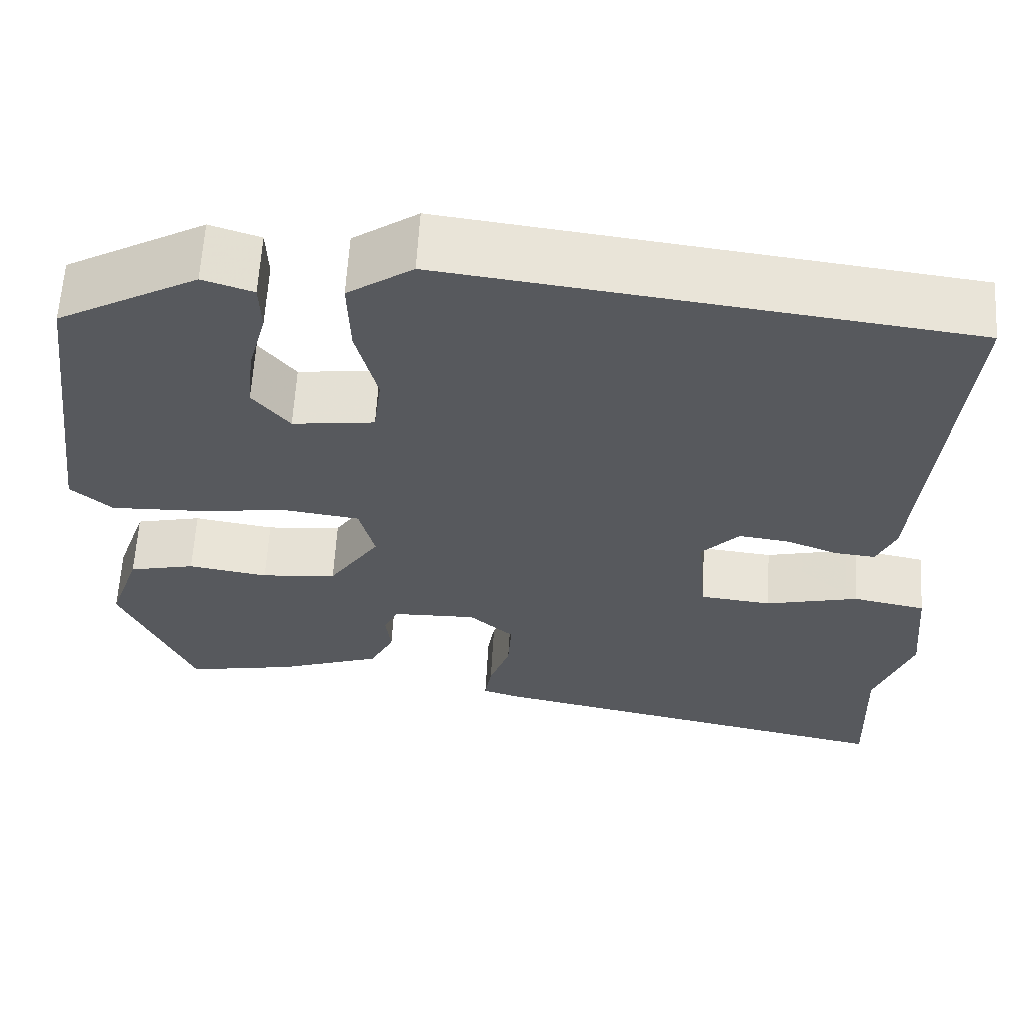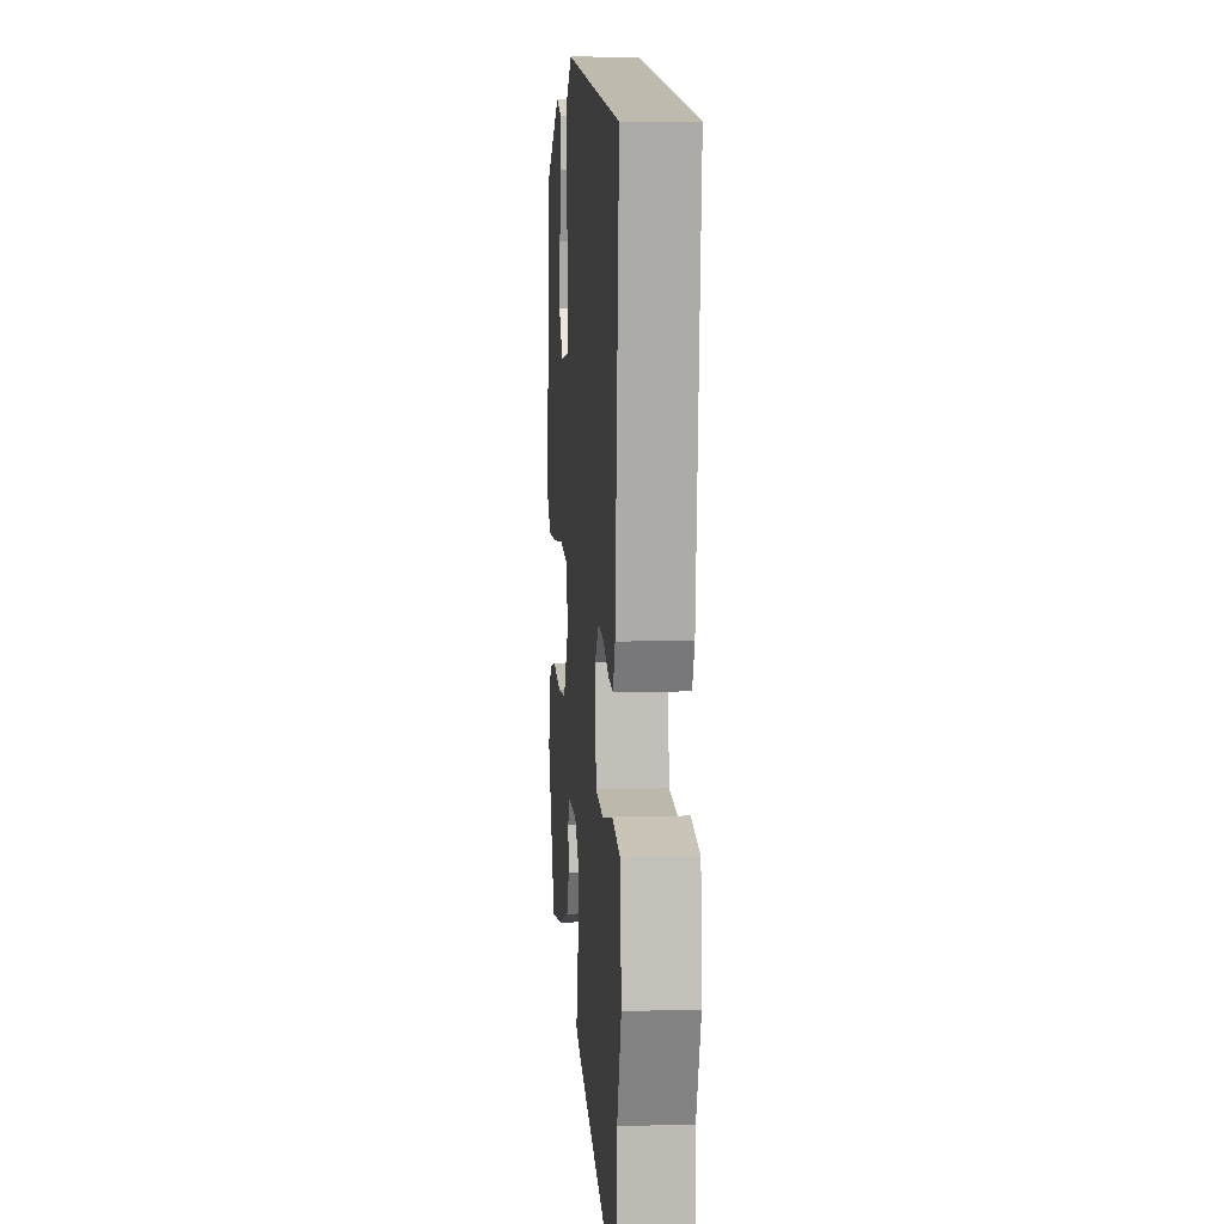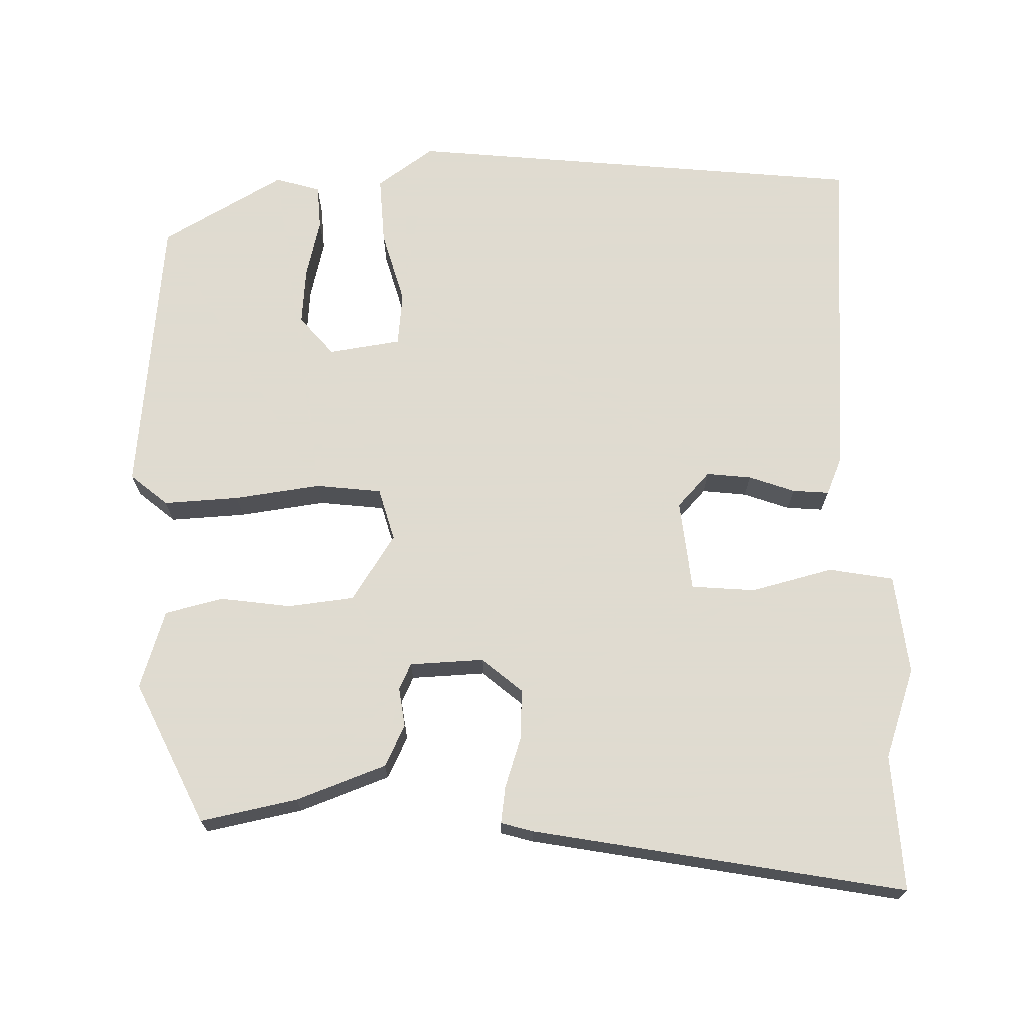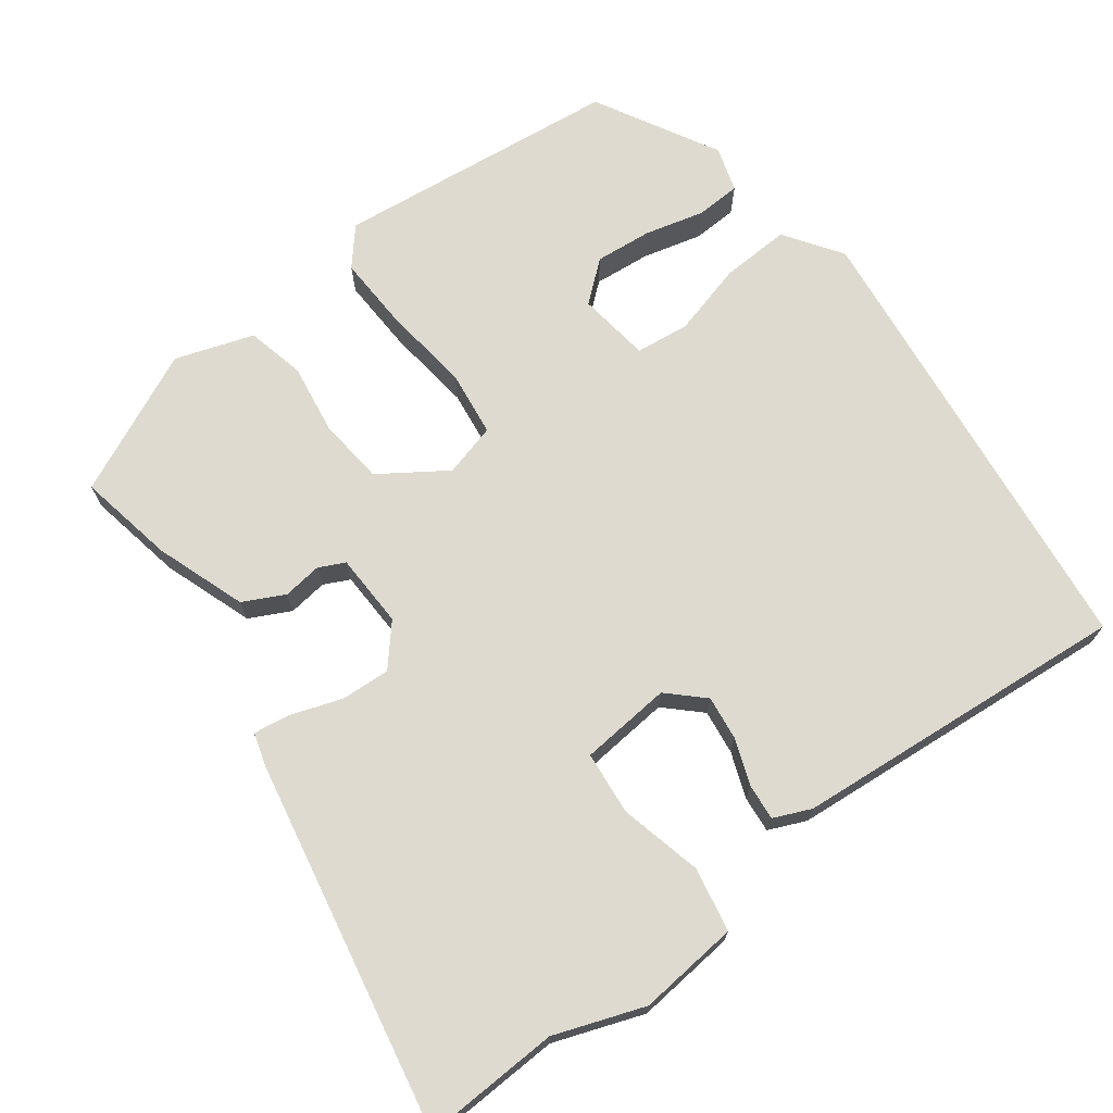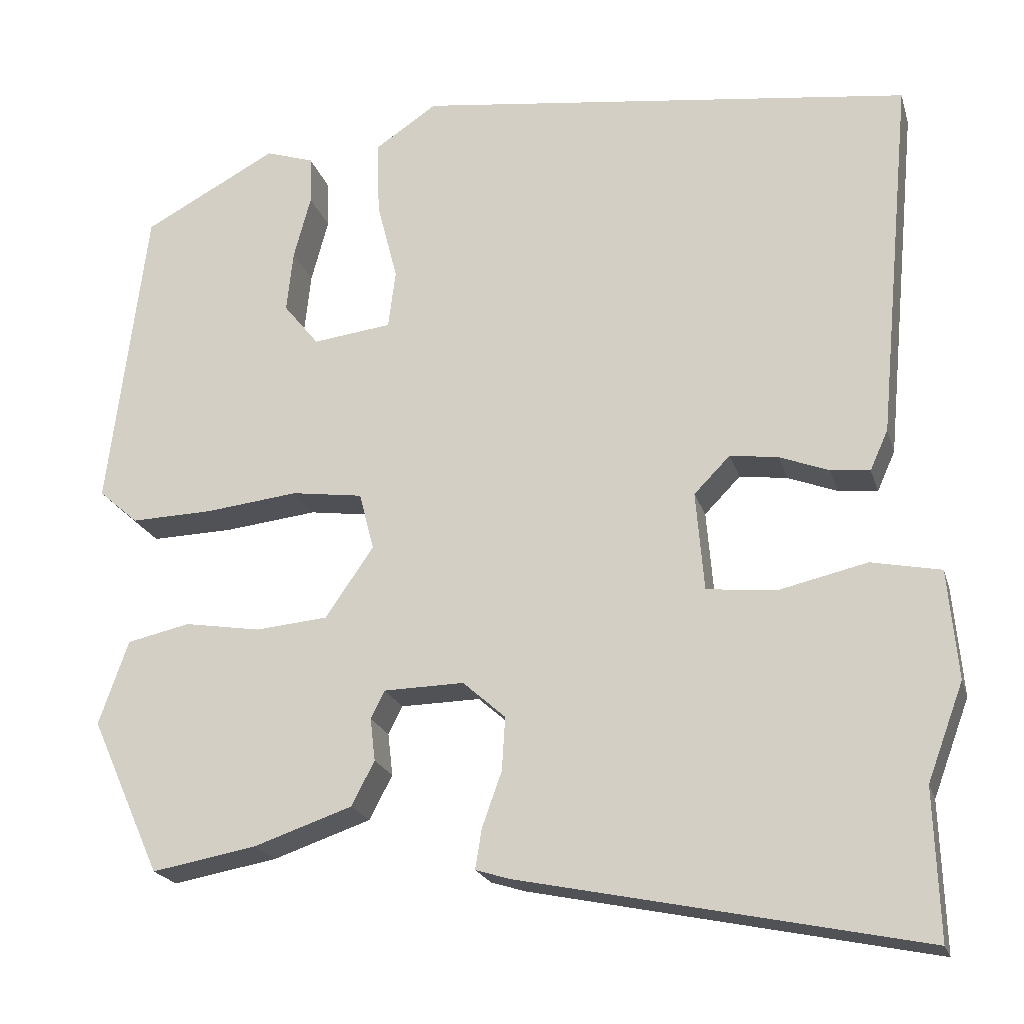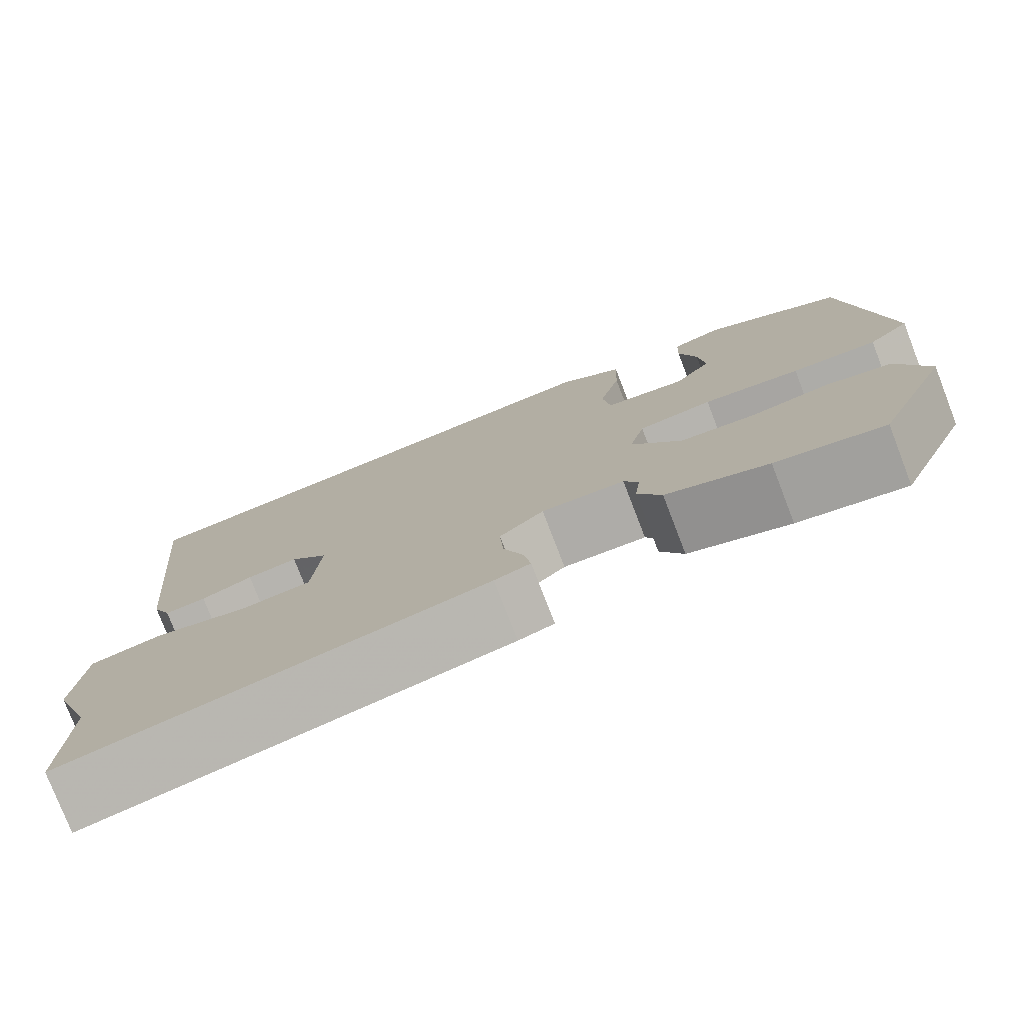
<metadata>
{"format":"obj","ext":"obj","renderer":"f3d","projection":"perspective","resolution":1024,"background":"white","views":[{"elev":61.0,"azim":-176.7,"up":"+Z"},{"elev":8.6,"azim":-94.6,"up":"+Z"},{"elev":70.2,"azim":177.4,"up":"+Y"},{"elev":71.0,"azim":-127.4,"up":"+Y"},{"elev":-20.8,"azim":-165.1,"up":"+Z"},{"elev":-77.5,"azim":21.1,"up":"+Z"}]}
</metadata>
<code>
v -0.504 0.07 -0.62
v -0.498 0.07 -0.439
v -0.542 0.07 -0.321
v -0.53 0.07 -0.188
v -0.445 0.07 -0.171
v -0.336 0.07 -0.196
v -0.252 0.07 -0.187
v -0.242 0.07 -0.066
v -0.286 0.07 -0.021
v -0.345 0.07 -0.029
v -0.405 0.07 -0.052
v -0.453 0.07 -0.057
v -0.475 0.07 -0.008
v -0.517 0.07 0.438
v 0.09 0.07 0.514
v 0.166 0.07 0.463
v 0.163 0.07 0.372
v 0.138 0.07 0.275
v 0.147 0.07 0.204
v 0.243 0.07 0.192
v 0.286 0.07 0.245
v 0.278 0.07 0.32
v 0.257 0.07 0.398
v 0.259 0.07 0.457
v 0.318 0.07 0.476
v 0.481 0.07 0.388
v 0.528 0.07 0.012
v 0.48 0.07 -0.03
v 0.38 0.07 -0.027
v 0.266 0.07 -0.014
v 0.179 0.07 -0.026
v 0.161 0.07 -0.096
v 0.22 0.07 -0.182
v 0.308 0.07 -0.19
v 0.401 0.07 -0.175
v 0.478 0.07 -0.192
v 0.514 0.07 -0.295
v 0.429 0.07 -0.485
v 0.301 0.07 -0.462
v 0.181 0.07 -0.421
v 0.153 0.07 -0.367
v 0.159 0.07 -0.315
v 0.142 0.07 -0.281
v 0.044 0.07 -0.279
v -0.008 0.07 -0.325
v -0.004 0.07 -0.39
v 0.02 0.07 -0.457
v 0.028 0.07 -0.506
v -0.014 0.07 -0.519
v -0.504 0 -0.62
v -0.498 0 -0.439
v -0.542 0 -0.321
v -0.53 0 -0.188
v -0.445 0 -0.171
v -0.336 0 -0.196
v -0.252 0 -0.187
v -0.242 0 -0.066
v -0.286 0 -0.021
v -0.345 0 -0.029
v -0.405 0 -0.052
v -0.453 0 -0.057
v -0.475 0 -0.008
v -0.517 0 0.438
v 0.09 0 0.514
v 0.166 0 0.463
v 0.163 0 0.372
v 0.138 0 0.275
v 0.147 0 0.204
v 0.243 0 0.192
v 0.286 0 0.245
v 0.278 0 0.32
v 0.257 0 0.398
v 0.259 0 0.457
v 0.318 0 0.476
v 0.481 0 0.388
v 0.528 0 0.012
v 0.48 0 -0.03
v 0.38 0 -0.027
v 0.266 0 -0.014
v 0.179 0 -0.026
v 0.161 0 -0.096
v 0.22 0 -0.182
v 0.308 0 -0.19
v 0.401 0 -0.175
v 0.478 0 -0.192
v 0.514 0 -0.295
v 0.429 0 -0.485
v 0.301 0 -0.462
v 0.181 0 -0.421
v 0.153 0 -0.367
v 0.159 0 -0.315
v 0.142 0 -0.281
v 0.044 0 -0.279
v -0.008 0 -0.325
v -0.004 0 -0.39
v 0.02 0 -0.457
v 0.028 0 -0.506
v -0.014 0 -0.519
f 49 1 2
f 48 49 2
f 47 48 2
f 46 47 2
f 4 5 6
f 3 4 6
f 2 3 6
f 46 2 6
f 45 46 6
f 44 45 6 7
f 43 44 7 8
f 40 41 42
f 39 40 42
f 38 39 42
f 37 38 42
f 36 37 42
f 35 36 42
f 34 35 42
f 33 34 42 43
f 43 8 9
f 33 43 9
f 32 33 9
f 28 29 30
f 27 28 30
f 26 27 30
f 25 26 30
f 22 23 24 25
f 21 22 25
f 21 25 30
f 20 21 30 31
f 16 17 18
f 15 16 18
f 14 15 18
f 13 14 18
f 12 13 18
f 11 12 18
f 10 11 18
f 9 10 18 19
f 31 32 9 19
f 19 20 31
f 51 50 98
f 51 98 97
f 51 97 96
f 51 96 95
f 55 54 53
f 55 53 52
f 55 52 51
f 55 51 95
f 55 95 94
f 56 55 94 93
f 57 56 93 92
f 91 90 89
f 91 89 88
f 91 88 87
f 91 87 86
f 91 86 85
f 91 85 84
f 91 84 83
f 92 91 83 82
f 58 57 92
f 58 92 82
f 58 82 81
f 79 78 77
f 79 77 76
f 79 76 75
f 79 75 74
f 74 73 72 71
f 74 71 70
f 79 74 70
f 80 79 70 69
f 67 66 65
f 67 65 64
f 67 64 63
f 67 63 62
f 67 62 61
f 67 61 60
f 67 60 59
f 68 67 59 58
f 68 58 81 80
f 80 69 68
f 1 50 51 2
f 2 51 52 3
f 3 52 53 4
f 4 53 54 5
f 5 54 55 6
f 6 55 56 7
f 7 56 57 8
f 8 57 58 9
f 9 58 59 10
f 10 59 60 11
f 11 60 61 12
f 12 61 62 13
f 13 62 63 14
f 14 63 64 15
f 15 64 65 16
f 16 65 66 17
f 17 66 67 18
f 18 67 68 19
f 19 68 69 20
f 20 69 70 21
f 21 70 71 22
f 22 71 72 23
f 23 72 73 24
f 24 73 74 25
f 25 74 75 26
f 26 75 76 27
f 27 76 77 28
f 28 77 78 29
f 29 78 79 30
f 30 79 80 31
f 31 80 81 32
f 32 81 82 33
f 33 82 83 34
f 34 83 84 35
f 35 84 85 36
f 36 85 86 37
f 37 86 87 38
f 38 87 88 39
f 39 88 89 40
f 40 89 90 41
f 41 90 91 42
f 42 91 92 43
f 43 92 93 44
f 44 93 94 45
f 45 94 95 46
f 46 95 96 47
f 47 96 97 48
f 48 97 98 49
f 49 98 50 1

</code>
